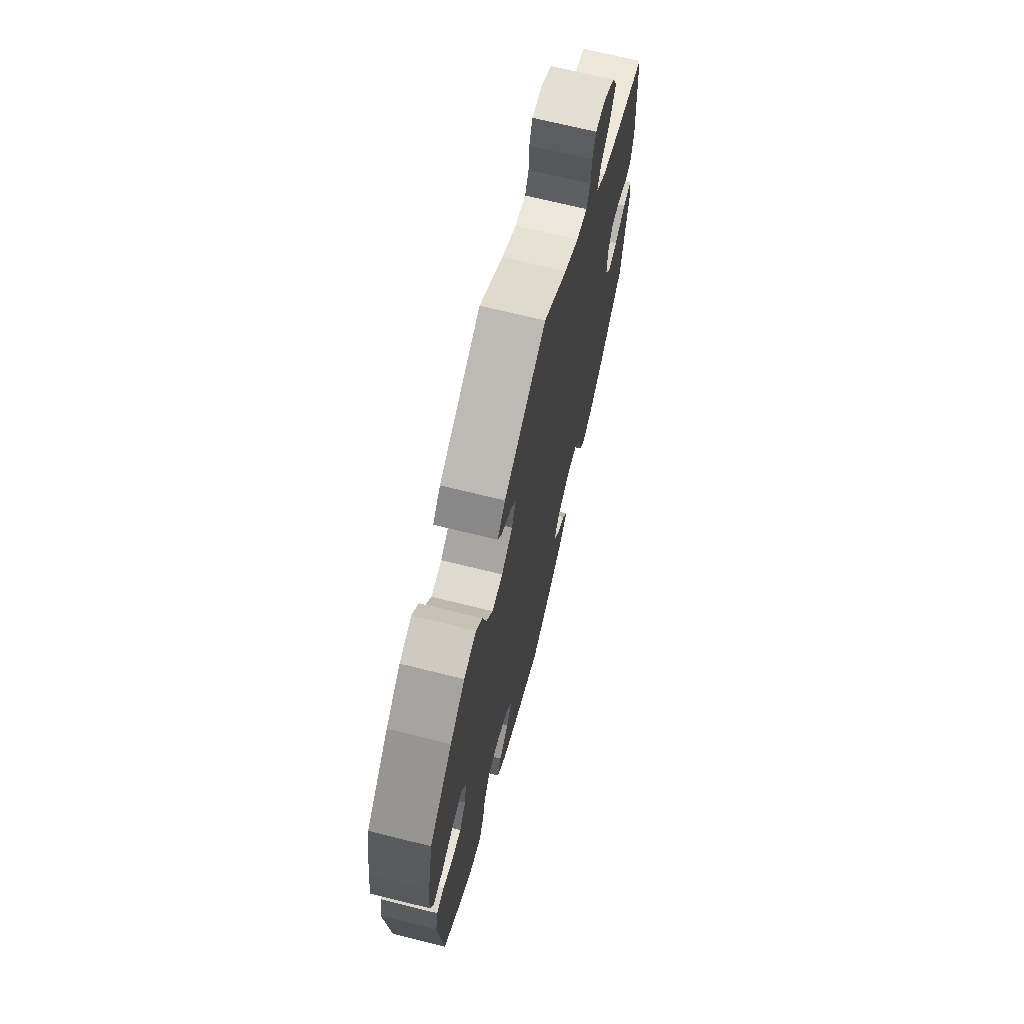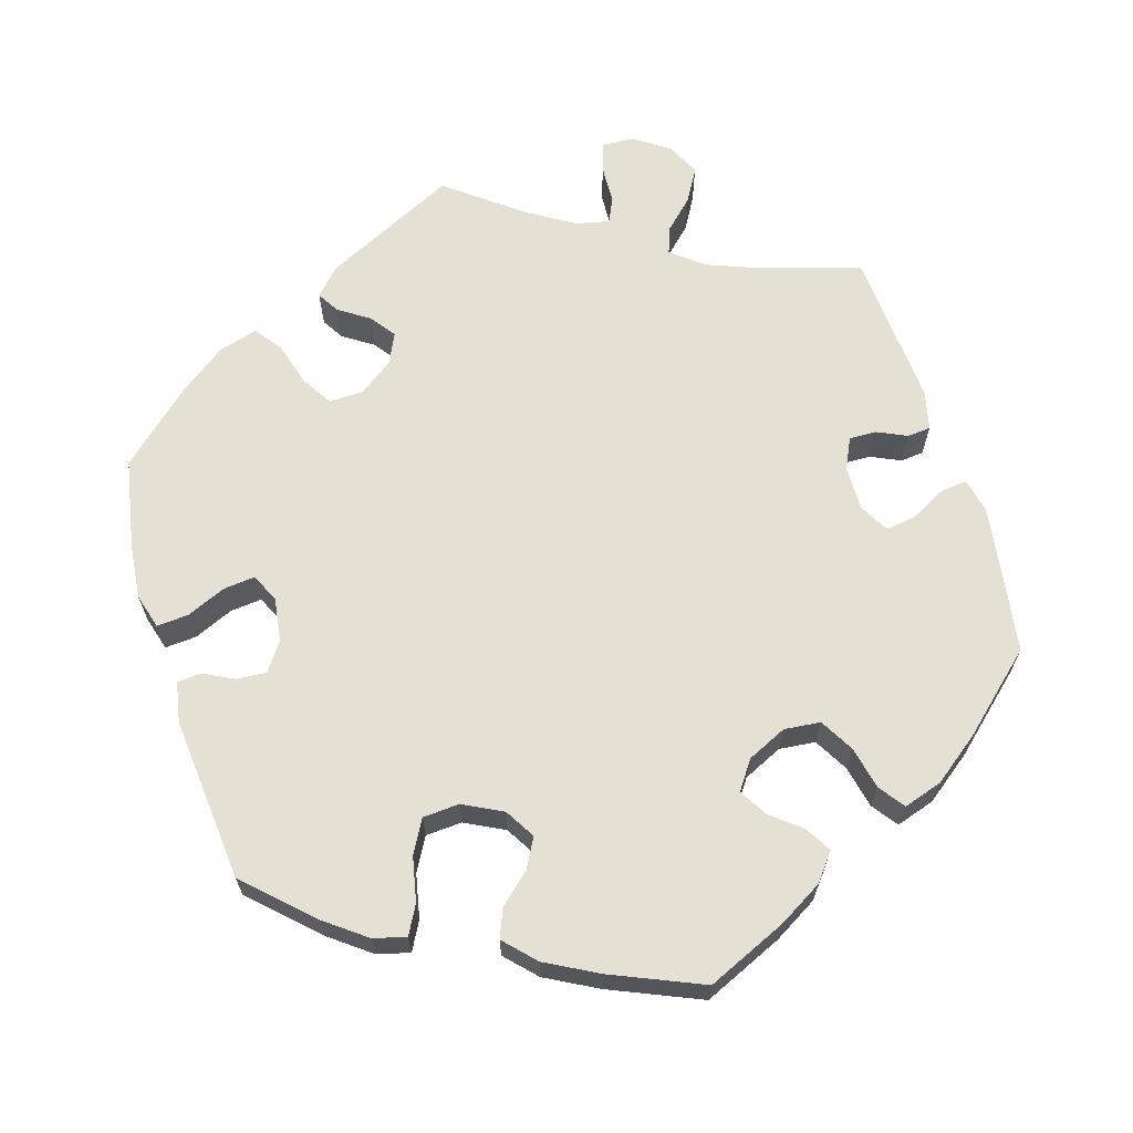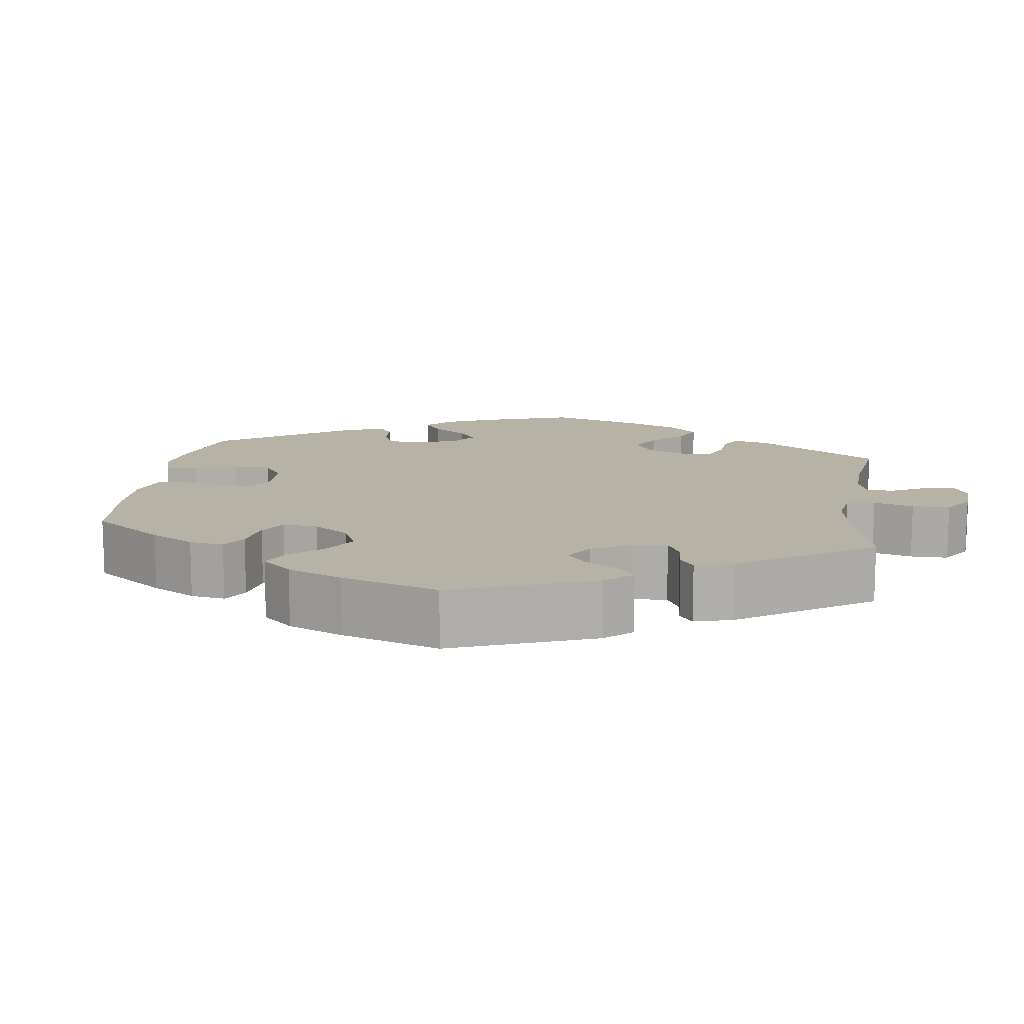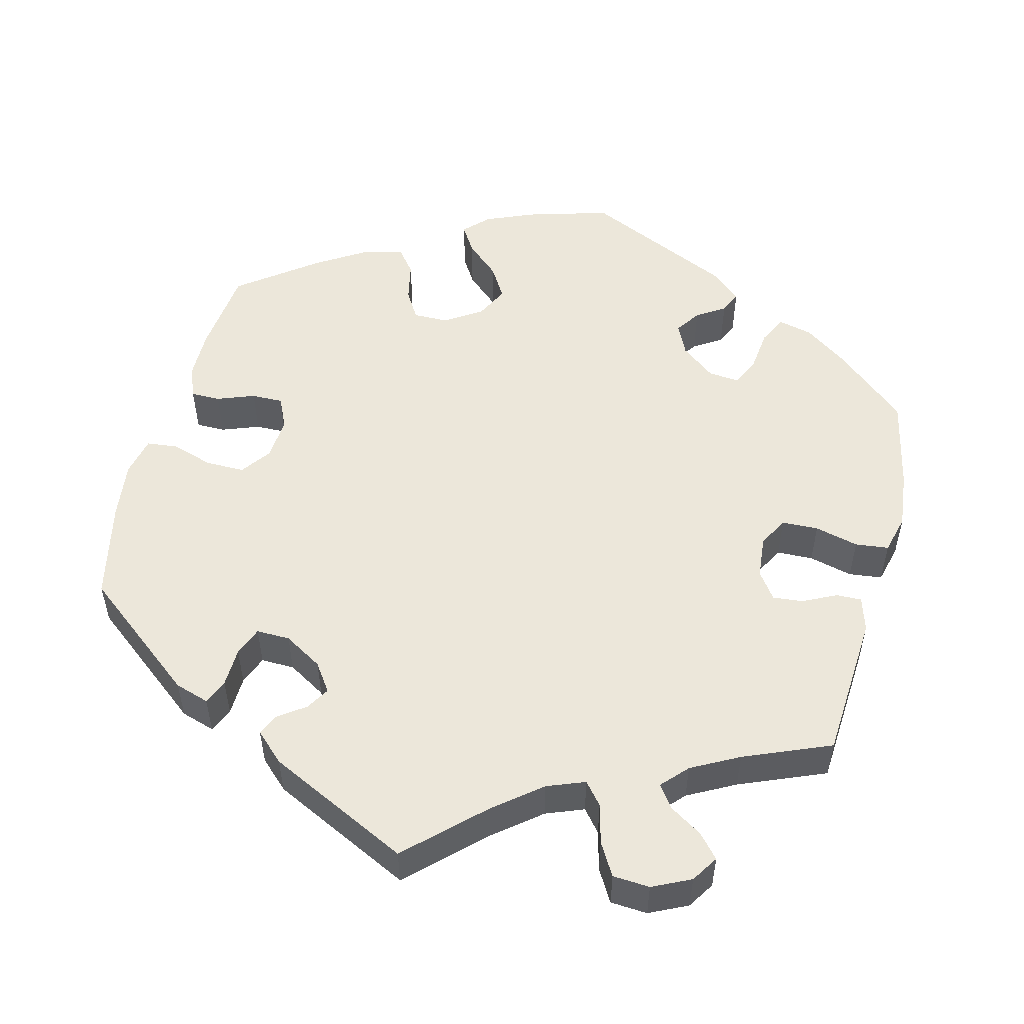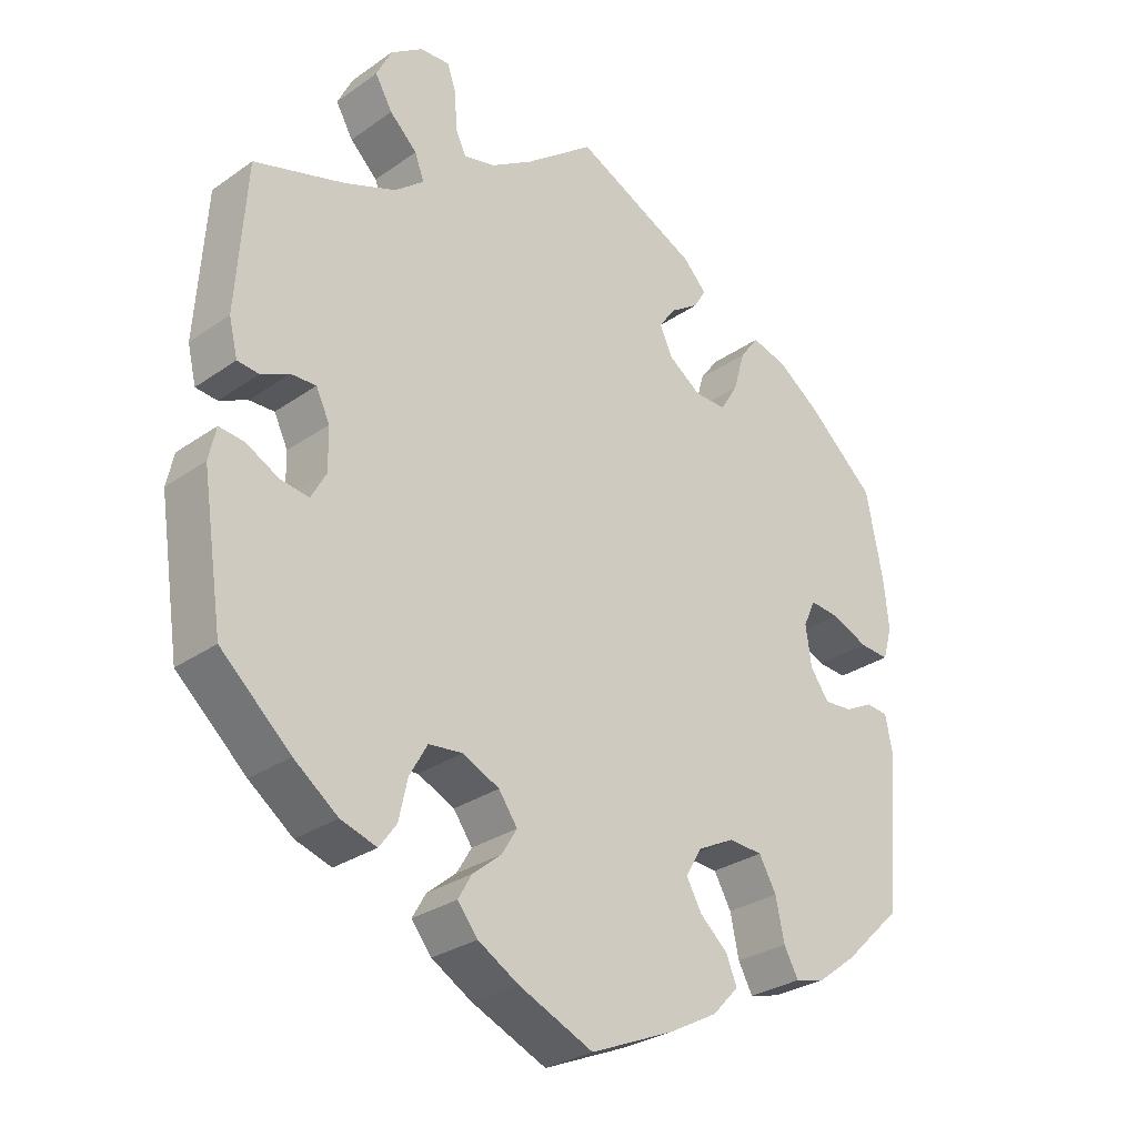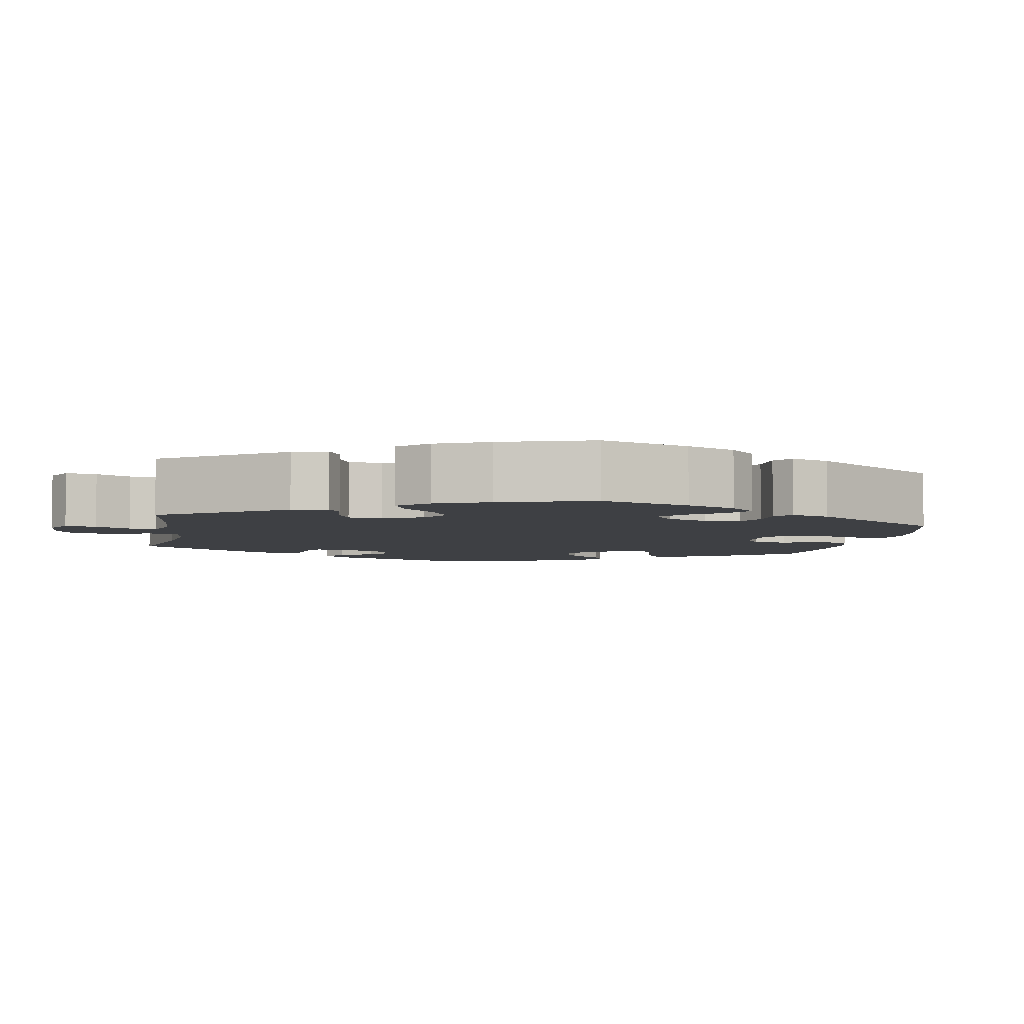
<metadata>
{"format":"obj","ext":"obj","renderer":"f3d","projection":"perspective","resolution":1024,"background":"white","views":[{"elev":69.3,"azim":104.0,"up":"+Z"},{"elev":65.5,"azim":162.9,"up":"+Y"},{"elev":12.5,"azim":-111.7,"up":"+Y"},{"elev":52.6,"azim":-45.8,"up":"+Y"},{"elev":-29.0,"azim":-43.9,"up":"+Z"},{"elev":-4.8,"azim":49.7,"up":"+Y"}]}
</metadata>
<code>
v 0.419 0.07 -0.367
v 0.366 0.07 -0.407
v 0.324 0.07 -0.418
v 0.304 0.07 -0.381
v 0.292 0.07 -0.324
v 0.268 0.07 -0.281
v 0.221 0.07 -0.278
v 0.17 0.07 -0.304
v 0.147 0.07 -0.343
v 0.168 0.07 -0.381
v 0.207 0.07 -0.416
v 0.222 0.07 -0.453
v 0.185 0.07 -0.492
v 0.118 0.07 -0.528
v 0.001 0.07 -0.578
v -0.103 0.07 -0.532
v -0.159 0.07 -0.499
v -0.187 0.07 -0.464
v -0.168 0.07 -0.431
v -0.128 0.07 -0.398
v -0.107 0.07 -0.363
v -0.133 0.07 -0.326
v -0.184 0.07 -0.302
v -0.231 0.07 -0.307
v -0.256 0.07 -0.351
v -0.268 0.07 -0.406
v -0.292 0.07 -0.439
v -0.342 0.07 -0.423
v -0.403 0.07 -0.377
v -0.5 0.07 -0.289
v -0.529 0.07 -0.096
v -0.519 0.07 -0.051
v -0.484 0.07 -0.055
v -0.439 0.07 -0.079
v -0.399 0.07 -0.085
v -0.378 0.07 -0.047
v -0.379 0.07 0.011
v -0.398 0.07 0.051
v -0.433 0.07 0.05
v -0.472 0.07 0.032
v -0.502 0.07 0.035
v -0.514 0.07 0.085
v -0.5 0.07 0.289
v -0.375 0.07 0.326
v -0.303 0.07 0.354
v -0.262 0.07 0.387
v -0.275 0.07 0.422
v -0.313 0.07 0.459
v -0.337 0.07 0.501
v -0.316 0.07 0.544
v -0.271 0.07 0.575
v -0.23 0.07 0.577
v -0.217 0.07 0.539
v -0.215 0.07 0.489
v -0.2 0.07 0.457
v -0.156 0.07 0.467
v -0.097 0.07 0.504
v -0.001 0.07 0.578
v 0.171 0.07 0.494
v 0.203 0.07 0.46
v 0.186 0.07 0.432
v 0.146 0.07 0.405
v 0.123 0.07 0.373
v 0.141 0.07 0.334
v 0.186 0.07 0.302
v 0.23 0.07 0.301
v 0.255 0.07 0.341
v 0.271 0.07 0.397
v 0.297 0.07 0.432
v 0.347 0.07 0.418
v 0.407 0.07 0.374
v 0.5 0.07 0.29
v 0.523 0.07 0.171
v 0.53 0.07 0.102
v 0.517 0.07 0.057
v 0.476 0.07 0.06
v 0.425 0.07 0.082
v 0.384 0.07 0.086
v 0.367 0.07 0.049
v 0.375 0.07 -0.007
v 0.401 0.07 -0.044
v 0.44 0.07 -0.041
v 0.479 0.07 -0.021
v 0.51 0.07 -0.024
v 0.52 0.07 -0.076
v 0.501 0.07 -0.288
v 0.419 0 -0.367
v 0.366 0 -0.407
v 0.324 0 -0.418
v 0.304 0 -0.381
v 0.292 0 -0.324
v 0.268 0 -0.281
v 0.221 0 -0.278
v 0.17 0 -0.304
v 0.147 0 -0.343
v 0.168 0 -0.381
v 0.207 0 -0.416
v 0.222 0 -0.453
v 0.185 0 -0.492
v 0.118 0 -0.528
v 0.001 0 -0.578
v -0.103 0 -0.532
v -0.159 0 -0.499
v -0.187 0 -0.464
v -0.168 0 -0.431
v -0.128 0 -0.398
v -0.107 0 -0.363
v -0.133 0 -0.326
v -0.184 0 -0.302
v -0.231 0 -0.307
v -0.256 0 -0.351
v -0.268 0 -0.406
v -0.292 0 -0.439
v -0.342 0 -0.423
v -0.403 0 -0.377
v -0.5 0 -0.289
v -0.529 0 -0.096
v -0.519 0 -0.051
v -0.484 0 -0.055
v -0.439 0 -0.079
v -0.399 0 -0.085
v -0.378 0 -0.047
v -0.379 0 0.011
v -0.398 0 0.051
v -0.433 0 0.05
v -0.472 0 0.032
v -0.502 0 0.035
v -0.514 0 0.085
v -0.5 0 0.289
v -0.375 0 0.326
v -0.303 0 0.354
v -0.262 0 0.387
v -0.275 0 0.422
v -0.313 0 0.459
v -0.337 0 0.501
v -0.316 0 0.544
v -0.271 0 0.575
v -0.23 0 0.577
v -0.217 0 0.539
v -0.215 0 0.489
v -0.2 0 0.457
v -0.156 0 0.467
v -0.097 0 0.504
v -0.001 0 0.578
v 0.171 0 0.494
v 0.203 0 0.46
v 0.186 0 0.432
v 0.146 0 0.405
v 0.123 0 0.373
v 0.141 0 0.334
v 0.186 0 0.302
v 0.23 0 0.301
v 0.255 0 0.341
v 0.271 0 0.397
v 0.297 0 0.432
v 0.347 0 0.418
v 0.407 0 0.374
v 0.5 0 0.29
v 0.523 0 0.171
v 0.53 0 0.102
v 0.517 0 0.057
v 0.476 0 0.06
v 0.425 0 0.082
v 0.384 0 0.086
v 0.367 0 0.049
v 0.375 0 -0.007
v 0.401 0 -0.044
v 0.44 0 -0.041
v 0.479 0 -0.021
v 0.51 0 -0.024
v 0.52 0 -0.076
v 0.501 0 -0.288
f 82 83 84 85
f 81 82 85 86
f 80 81 86 1
f 74 75 76 77
f 74 77 78
f 73 74 78
f 72 73 78
f 71 72 78
f 70 71 78 79
f 67 68 69 70
f 66 67 70 79
f 59 60 61 62
f 57 58 59 62
f 56 57 62 63
f 55 56 63 64
f 51 52 53 54
f 51 54 55
f 50 51 55
f 47 48 49 50
f 46 47 50 55
f 41 42 43 44
f 39 40 41 44
f 38 39 44 45
f 37 38 45 46
f 31 32 33 34
f 31 34 35
f 30 31 35
f 29 30 35 36
f 25 26 27 28
f 24 25 28 29
f 17 18 19 20
f 17 20 21
f 16 17 21
f 15 16 21
f 14 15 21
f 13 14 21 22
f 10 11 12 13
f 9 10 13 22
f 2 3 4 5
f 2 5 6
f 1 2 6
f 80 1 6
f 65 66 79 80
f 65 80 6 7
f 64 65 7 8
f 36 37 46 55
f 24 29 36 55
f 23 24 55 64
f 22 23 64
f 8 9 22 64
f 171 170 169 168
f 172 171 168 167
f 87 172 167 166
f 163 162 161 160
f 164 163 160
f 164 160 159
f 164 159 158
f 164 158 157
f 165 164 157 156
f 156 155 154 153
f 165 156 153 152
f 148 147 146 145
f 148 145 144 143
f 149 148 143 142
f 150 149 142 141
f 140 139 138 137
f 141 140 137
f 141 137 136
f 136 135 134 133
f 141 136 133 132
f 130 129 128 127
f 130 127 126 125
f 131 130 125 124
f 132 131 124 123
f 120 119 118 117
f 121 120 117
f 121 117 116
f 122 121 116 115
f 114 113 112 111
f 115 114 111 110
f 106 105 104 103
f 107 106 103
f 107 103 102
f 107 102 101
f 107 101 100
f 108 107 100 99
f 99 98 97 96
f 108 99 96 95
f 91 90 89 88
f 92 91 88
f 92 88 87
f 92 87 166
f 166 165 152 151
f 93 92 166 151
f 94 93 151 150
f 141 132 123 122
f 141 122 115 110
f 150 141 110 109
f 150 109 108
f 150 108 95 94
f 1 87 88 2
f 2 88 89 3
f 3 89 90 4
f 4 90 91 5
f 5 91 92 6
f 6 92 93 7
f 7 93 94 8
f 8 94 95 9
f 9 95 96 10
f 10 96 97 11
f 11 97 98 12
f 12 98 99 13
f 13 99 100 14
f 14 100 101 15
f 15 101 102 16
f 16 102 103 17
f 17 103 104 18
f 18 104 105 19
f 19 105 106 20
f 20 106 107 21
f 21 107 108 22
f 22 108 109 23
f 23 109 110 24
f 24 110 111 25
f 25 111 112 26
f 26 112 113 27
f 27 113 114 28
f 28 114 115 29
f 29 115 116 30
f 30 116 117 31
f 31 117 118 32
f 32 118 119 33
f 33 119 120 34
f 34 120 121 35
f 35 121 122 36
f 36 122 123 37
f 37 123 124 38
f 38 124 125 39
f 39 125 126 40
f 40 126 127 41
f 41 127 128 42
f 42 128 129 43
f 43 129 130 44
f 44 130 131 45
f 45 131 132 46
f 46 132 133 47
f 47 133 134 48
f 48 134 135 49
f 49 135 136 50
f 50 136 137 51
f 51 137 138 52
f 52 138 139 53
f 53 139 140 54
f 54 140 141 55
f 55 141 142 56
f 56 142 143 57
f 57 143 144 58
f 58 144 145 59
f 59 145 146 60
f 60 146 147 61
f 61 147 148 62
f 62 148 149 63
f 63 149 150 64
f 64 150 151 65
f 65 151 152 66
f 66 152 153 67
f 67 153 154 68
f 68 154 155 69
f 69 155 156 70
f 70 156 157 71
f 71 157 158 72
f 72 158 159 73
f 73 159 160 74
f 74 160 161 75
f 75 161 162 76
f 76 162 163 77
f 77 163 164 78
f 78 164 165 79
f 79 165 166 80
f 80 166 167 81
f 81 167 168 82
f 82 168 169 83
f 83 169 170 84
f 84 170 171 85
f 85 171 172 86
f 86 172 87 1

</code>
